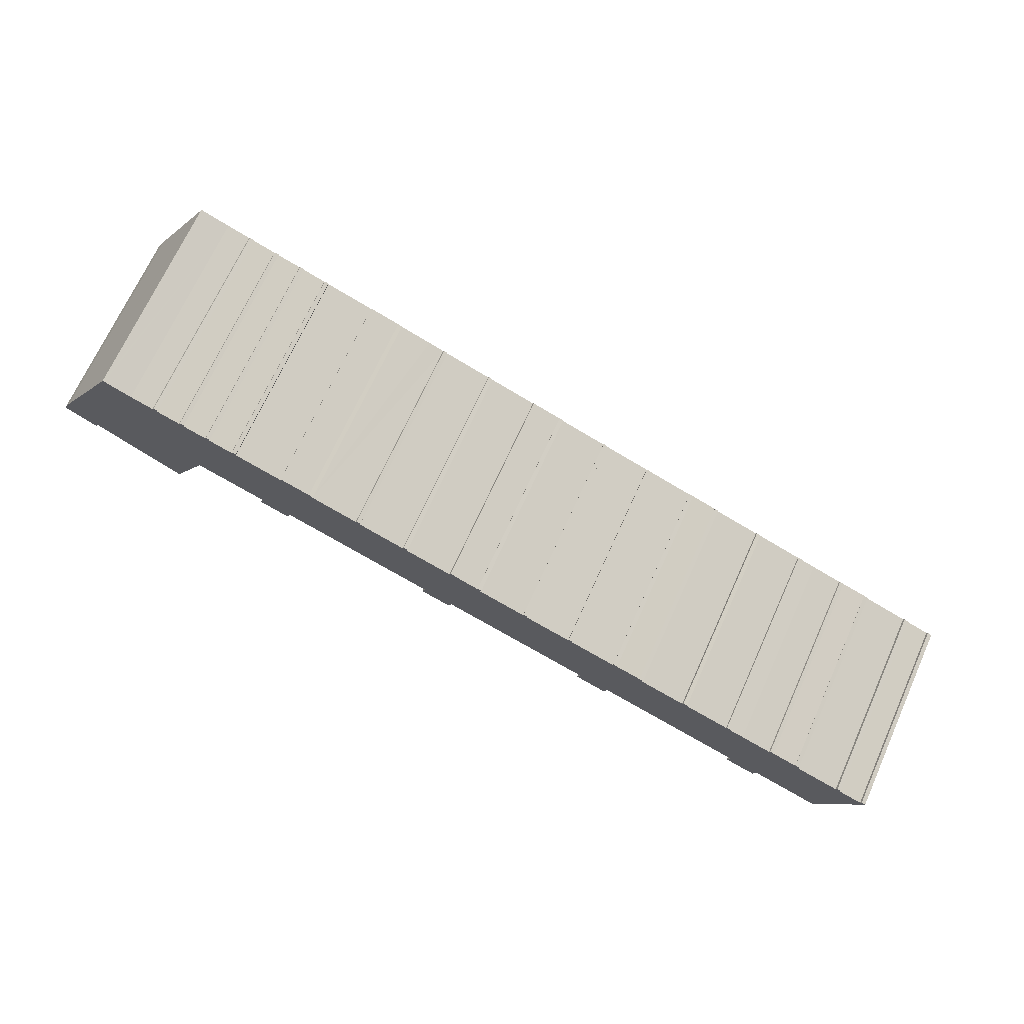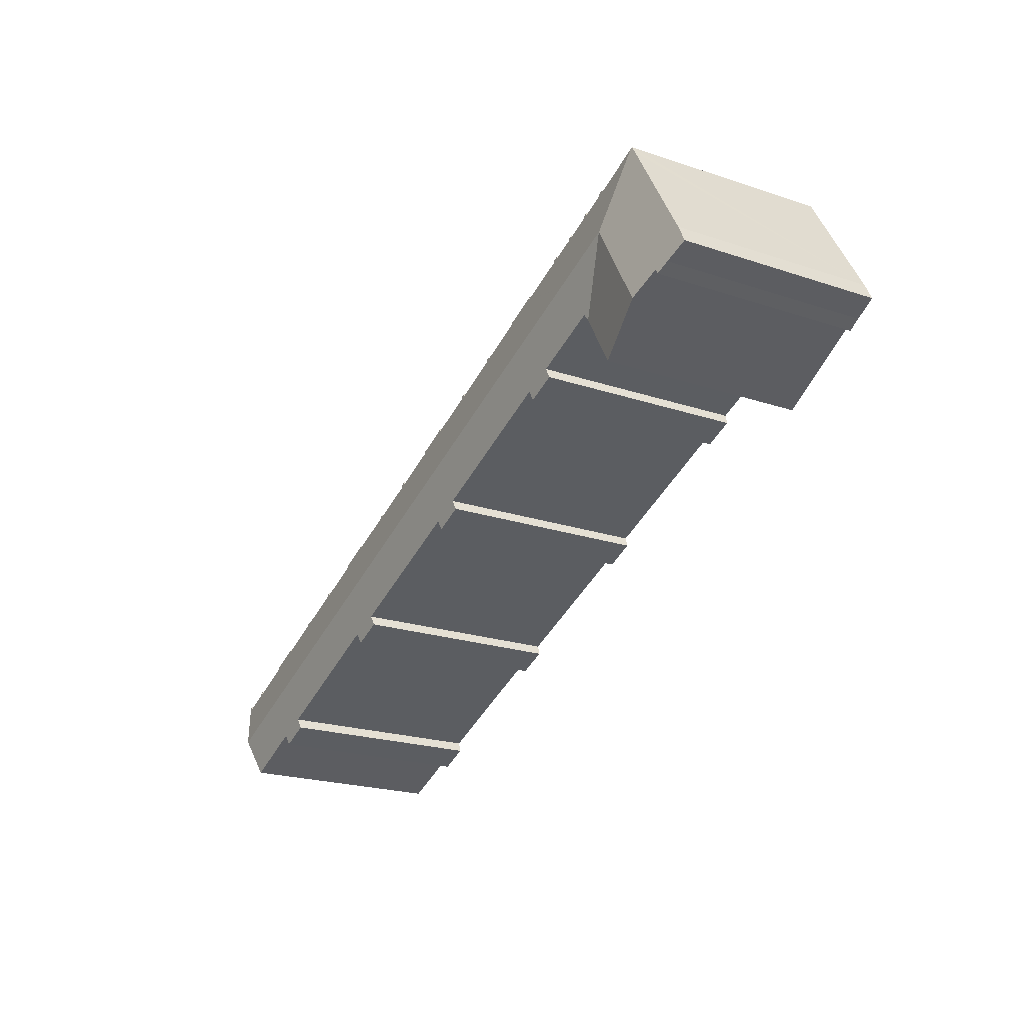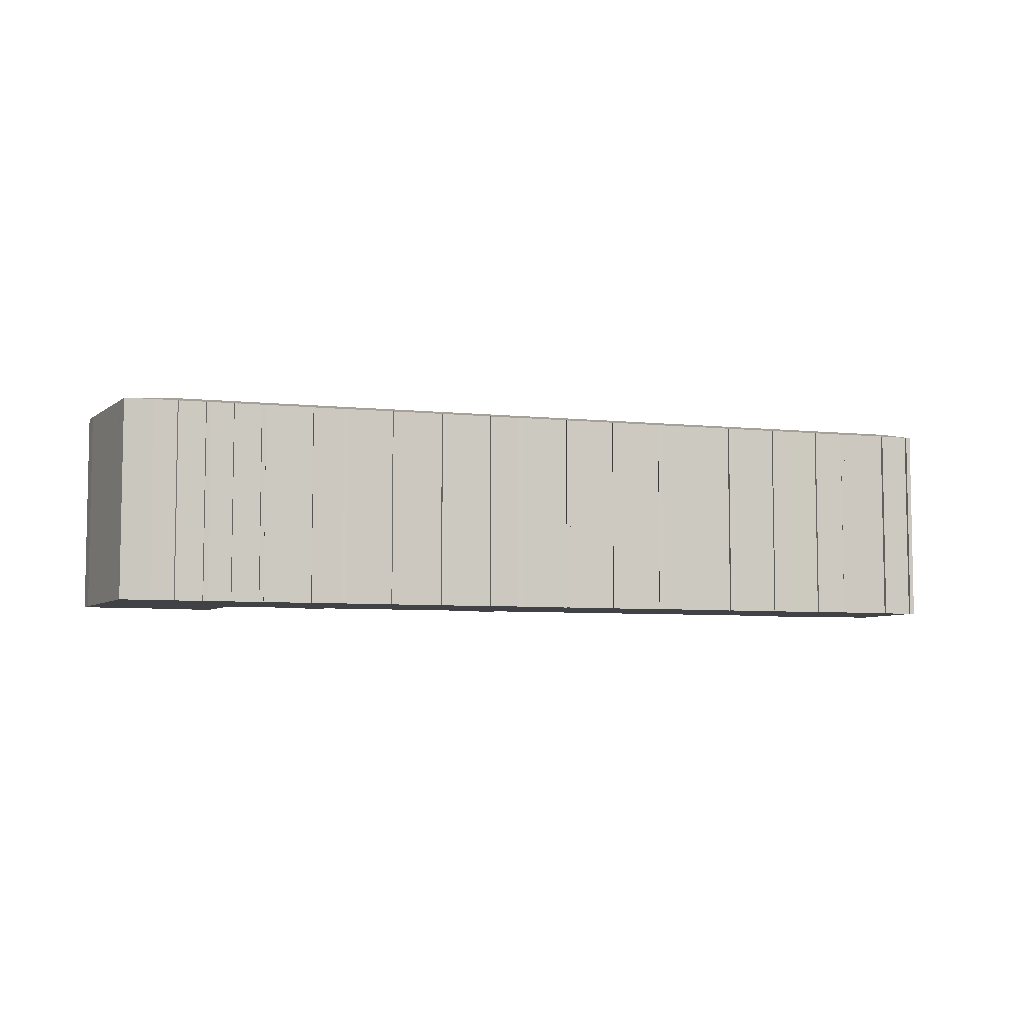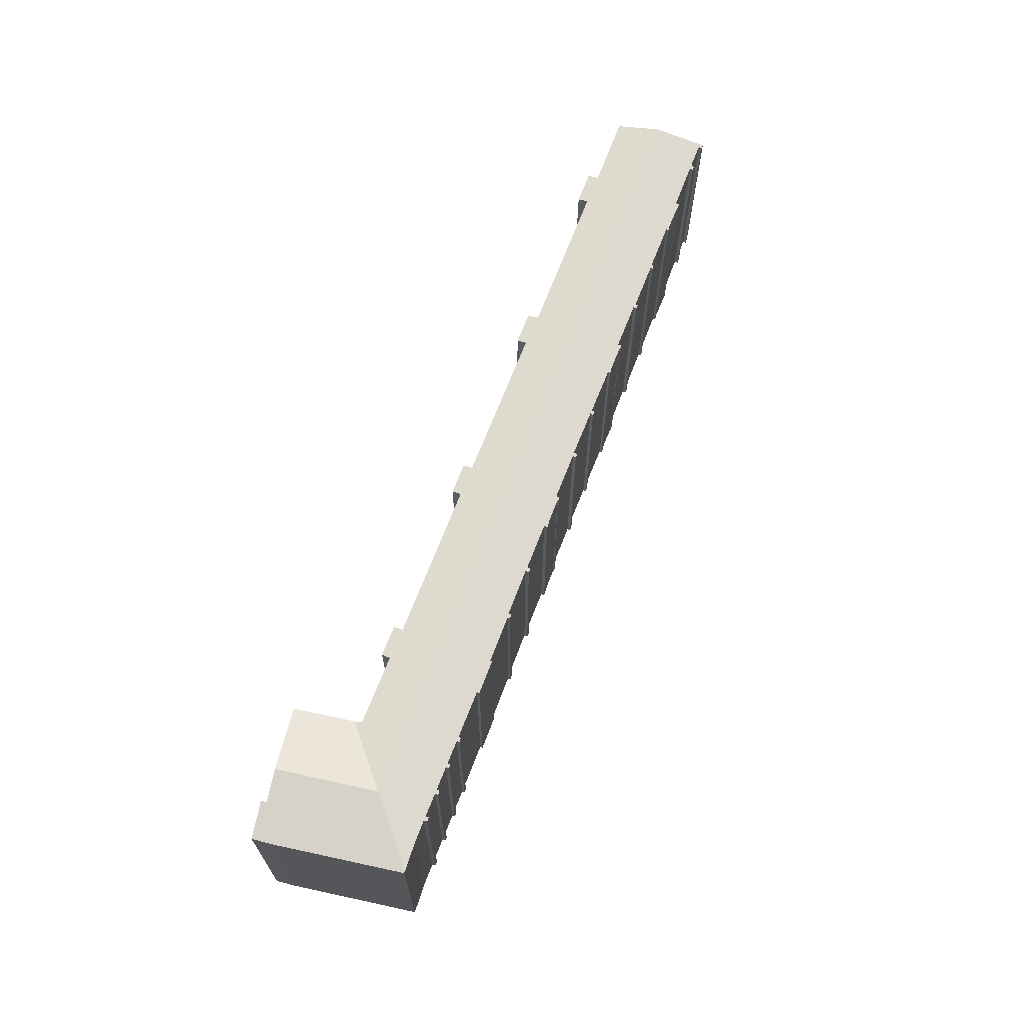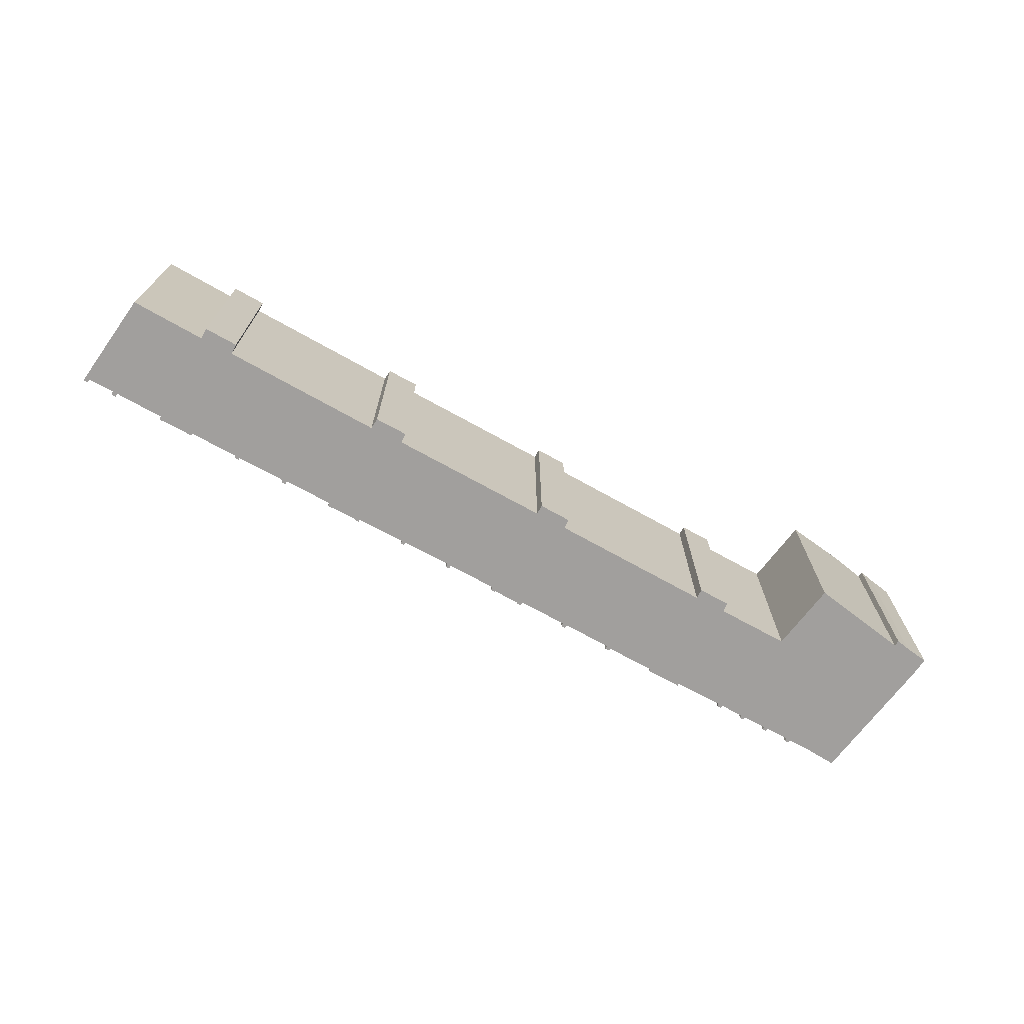
<metadata>
{"format":"obj","ext":"obj","renderer":"f3d","projection":"perspective","resolution":1024,"background":"white","views":[{"elev":69.6,"azim":24.3,"up":"+Z"},{"elev":-22.0,"azim":-120.1,"up":"+Z"},{"elev":-6.3,"azim":3.1,"up":"+Y"},{"elev":67.0,"azim":-48.2,"up":"+Y"},{"elev":-71.5,"azim":171.9,"up":"+Y"}]}
</metadata>
<code>
v  62.33 22.21 -5.803
v  61.84 22.28 -5.977
v  61.9 22.21 -5.645
v  62.23 22.28 -6.1
v  19.8 23.47 4.031
v  90.78 22.21 -16.57
v  90.34 22.21 -16.43
v  90.35 22.21 -16.4
v  76.55 22.21 -11.18
v  75.98 22.29 -11.37
v  76.1 22.21 -11.03
v  71.05 22.21 -9.103
v  70.91 22.29 -9.467
v  70.61 22.21 -8.943
v  70.62 22.22 -9.004
v  67.82 22.21 -7.869
v  67.79 22.23 -7.948
v  67.39 22.21 -7.717
v  67.36 22.27 -7.986
v  95.66 22.3 -18.87
v  90.67 22.29 -16.93
v  87 22.27 -15.45
v  87.54 22.23 -15.43
v  87.54 22.21 -15.38
v  87.11 22.21 -15.21
v  83.62 22.27 -14.16
v  81.96 22.27 -13.56
v  81.51 22.27 -13.36
v  82.03 22.21 -13.28
v  81.6 22.21 -13.12
v  76.46 22.27 -11.45
v  95.81 22.22 -18.52
v  96.17 22.3 -19.06
v  96.24 22.22 -18.67
v  99.42 22.22 -19.89
v  98.85 22.3 -20.06
v  98.98 22.22 -19.72
v  96.77 23.47 -25.11
v  99.45 22.22 -19.9
v  24.09 22.23 -3.772
v  27.68 22.45 -3.994
v  27.33 22.23 -4.999
v  83.1 22.2 -26.27
v  83.49 22.44 -25.21
v  86.52 22.19 -27.59
v  86.93 22.45 -26.45
v  16.97 22.44 -0.021
v  12.46 23.47 6.808
v  16.56 22.26 -0.746
v  17.44 22.44 -0.197
v  24.36 22.44 -2.806
v  44.09 22.44 -10.29
v  47.41 22.44 -11.54
v  43.78 22.22 -11.28
v  47.05 22.21 -12.53
v  63.71 22.43 -17.75
v  67.23 22.46 -18.92
v  63.37 22.2 -18.75
v  66.73 22.21 -20.02
v  94.53 22.43 -29.45
v  16.37 22.26 -1.086
v  13.19 22.27 -6.675
v  9.506 23.47 1.511
v  6.917 23.47 -3.132
v  8.292 22.24 14.49
v  7.659 22.21 13.74
v  8.121 22.21 14.56
v  2.282 22.2 4.246
v  0.955 22.2 1.904
v  3.813 22.88 -1.379
v  0.098 22.21 0.196
v  0 22.21 1.36e-15
v  0.097 22.23 -0.053
v  0.364 22.28 -0.197
v  2.254 22.64 -1.22
v  2.821 22.75 -1.558
v  3.518 22.88 -1.974
v  56.84 22.2 -3.705
v  56.37 22.28 -3.915
v  56.42 22.21 -3.548
v  51.35 22.2 -1.622
v  51.21 22.29 -1.98
v  50.91 22.21 -1.47
v  50.89 22.22 -1.547
v  48.14 22.2 -0.409
v  48.09 22.22 -0.469
v  47.7 22.2 -0.242
v  37.12 22.2 3.762
v  36.98 22.28 3.434
v  36.69 22.2 3.933
v  31.62 22.21 5.818
v  31.54 22.26 5.603
v  31.18 22.21 5.975
v  28.4 22.21 7.046
v  27.89 22.27 6.944
v  27.98 22.21 7.207
v  20 22.2 10.24
v  19.87 22.27 9.948
v  19.56 22.2 10.41
v  17.09 22.2 11.35
v  16.95 22.28 11.04
v  16.66 22.2 11.53
v  14.19 22.2 12.46
v  14.04 22.28 12.13
v  13.74 22.2 12.62
v  56.72 22.29 -4.087
v  47.56 22.29 -0.592
v  42.49 22.28 1.335
v  42.03 22.29 1.487
v  42.62 22.2 1.682
v  42.18 22.21 1.834
v  36.56 22.27 3.671
v  34.92 22.26 4.314
v  22.85 22.27 8.839
v  22.9 22.21 9.132
v  22.69 22.21 9.217
v  22.36 22.27 9.019
v  22.47 22.2 9.304
v  19.43 22.27 10.11
v  16.5 22.28 11.21
v  13.56 22.28 12.31
v  11.17 22.28 13.23
v  8.58 22.25 14.36
v  16.95 -6.761e-16 11.04
v  17.09 -6.95e-16 11.35
v  19.87 -6.091e-16 9.948
v  20 -6.273e-16 10.24
v  36.98 -2.103e-16 3.434
v  37.12 -2.304e-16 3.762
v  48.09 2.872e-17 -0.469
v  48.14 2.504e-17 -0.409
v  67.79 4.867e-16 -7.948
v  67.82 4.818e-16 -7.869
v  99.45 1.219e-15 -19.9
v  94.53 1.804e-15 -29.45
v  96.77 1.537e-15 -25.11
v  67.23 1.159e-15 -18.92
v  66.73 1.226e-15 -20.02
v  16.97 1.286e-18 -0.021
v  16.56 4.568e-17 -0.746
v  13.19 4.087e-16 -6.675
v  16.37 6.65e-17 -1.086
v  3.518 1.209e-16 -1.974
v  3.813 8.444e-17 -1.379
v  14.04 -7.427e-16 12.13
v  14.19 -7.63e-16 12.46
v  19.43 -6.192e-16 10.11
v  19.56 -6.373e-16 10.41
v  22.36 -5.523e-16 9.019
v  22.47 -5.697e-16 9.304
v  22.9 -5.592e-16 9.132
v  22.69 -5.644e-16 9.217
v  22.85 -5.412e-16 8.839
v  27.89 -4.252e-16 6.944
v  27.98 -4.413e-16 7.207
v  31.18 -3.659e-16 5.975
v  28.4 -4.314e-16 7.046
v  31.62 -3.563e-16 5.818
v  31.54 -3.431e-16 5.603
v  36.56 -2.248e-16 3.671
v  34.92 -2.642e-16 4.314
v  36.69 -2.408e-16 3.933
v  42.03 -9.105e-17 1.487
v  42.18 -1.123e-16 1.834
v  42.62 -1.03e-16 1.682
v  47.56 3.625e-17 -0.592
v  42.49 -8.175e-17 1.335
v  47.7 1.482e-17 -0.242
v  50.89 9.473e-17 -1.547
v  50.91 9.001e-17 -1.47
v  51.35 9.932e-17 -1.622
v  51.21 1.212e-16 -1.98
v  56.37 2.397e-16 -3.915
v  56.42 2.173e-16 -3.548
v  56.84 2.269e-16 -3.705
v  56.72 2.503e-16 -4.087
v  61.84 3.66e-16 -5.977
v  61.9 3.457e-16 -5.645
v  62.33 3.553e-16 -5.803
v  62.23 3.735e-16 -6.1
v  67.36 4.89e-16 -7.986
v  67.39 4.725e-16 -7.717
v  70.62 5.513e-16 -9.004
v  70.61 5.476e-16 -8.943
v  71.05 5.574e-16 -9.103
v  70.91 5.797e-16 -9.467
v  75.98 6.962e-16 -11.37
v  76.1 6.754e-16 -11.03
v  76.55 6.845e-16 -11.18
v  76.46 7.012e-16 -11.45
v  81.51 8.178e-16 -13.36
v  81.6 8.034e-16 -13.12
v  82.03 8.132e-16 -13.28
v  81.96 8.302e-16 -13.56
v  83.62 8.669e-16 -14.16
v  87 9.458e-16 -15.45
v  87.11 9.315e-16 -15.21
v  87.54 9.415e-16 -15.38
v  87.54 9.449e-16 -15.43
v  90.34 1.006e-15 -16.43
v  90.78 1.015e-15 -16.57
v  90.35 1.004e-15 -16.4
v  95.66 1.155e-15 -18.87
v  90.67 1.037e-15 -16.93
v  95.81 1.134e-15 -18.52
v  96.24 1.143e-15 -18.67
v  96.17 1.167e-15 -19.06
v  98.85 1.228e-15 -20.06
v  99.42 1.218e-15 -19.89
v  98.98 1.207e-15 -19.72
v  13.56 -7.538e-16 12.31
v  13.74 -7.729e-16 12.62
v  16.5 -6.863e-16 11.21
v  16.66 -7.058e-16 11.53
v  0 0 0
v  0.955 -1.166e-16 1.904
v  0.098 -1.2e-17 0.196
v  7.659 -8.412e-16 13.74
v  8.121 -8.917e-16 14.56
v  2.282 -2.6e-16 4.246
v  83.49 1.543e-15 -25.21
v  83.1 1.608e-15 -26.27
v  63.71 1.087e-15 -17.75
v  63.37 1.148e-15 -18.75
v  44.09 6.303e-16 -10.29
v  43.78 6.904e-16 -11.28
v  24.36 1.718e-16 -2.806
v  24.09 2.31e-16 -3.772
v  86.93 1.62e-15 -26.45
v  86.52 1.689e-15 -27.59
v  47.41 7.066e-16 -11.54
v  47.05 7.669e-16 -12.53
v  27.68 2.446e-16 -3.994
v  27.33 3.061e-16 -4.999
v  8.292 -8.871e-16 14.49
v  8.58 -8.795e-16 14.36
v  11.17 -8.099e-16 13.23
v  17.44 1.206e-17 -0.197
v  6.917 1.918e-16 -3.132
v  2.254 7.47e-17 -1.22
v  2.821 9.54e-17 -1.558
v  0.097 3.245e-18 -0.053
v  0.364 1.206e-17 -0.197
g defaultobject
f 1 2 3
f 2 1 4
f 5 2 4
f 6 7 8
f 9 10 11
f 12 13 14
f 15 14 13
f 16 17 18
f 19 18 17
f 20 5 21
f 6 21 5
f 7 6 5
f 22 7 5
f 23 7 22
f 24 23 22
f 25 24 22
f 26 22 5
f 27 26 5
f 28 27 5
f 29 27 28
f 30 29 28
f 10 28 5
f 31 28 10
f 9 31 10
f 13 10 5
f 15 13 5
f 19 15 5
f 17 15 19
f 4 19 5
f 32 33 20
f 33 32 34
f 5 20 33
f 35 36 37
f 33 38 5
f 38 33 36
f 38 36 39
f 39 36 35
f 40 41 42
f 43 44 45
f 46 45 44
f 5 47 48
f 49 48 47
f 50 47 5
f 51 50 5
f 38 51 5
f 41 51 38
f 40 51 41
f 52 41 38
f 53 52 38
f 54 52 53
f 55 54 53
f 56 53 38
f 57 56 38
f 58 56 57
f 59 58 57
f 44 57 38
f 46 44 38
f 60 46 38
f 61 48 49
f 48 61 62
f 48 62 63
f 63 62 64
f 65 66 67
f 66 65 48
f 66 48 68
f 68 48 63
f 68 63 69
f 69 63 64
f 69 64 70
f 69 70 71
f 71 70 72
f 72 70 73
f 73 70 74
f 70 75 74
f 75 70 76
f 76 70 77
f 78 79 80
f 81 82 83
f 84 83 82
f 85 86 87
f 88 89 90
f 91 92 93
f 94 95 96
f 97 98 99
f 100 101 102
f 103 104 105
f 2 5 106
f 79 106 5
f 78 106 79
f 82 79 5
f 84 82 5
f 107 84 5
f 86 84 107
f 87 86 107
f 108 107 5
f 109 108 5
f 110 108 109
f 111 110 109
f 89 109 5
f 112 89 5
f 90 89 112
f 113 112 5
f 92 113 5
f 93 92 5
f 94 93 5
f 95 94 5
f 114 95 5
f 115 114 5
f 116 115 5
f 117 116 5
f 118 116 117
f 98 117 5
f 48 98 5
f 119 98 48
f 99 98 119
f 101 119 48
f 120 101 48
f 102 101 120
f 104 120 48
f 121 104 48
f 122 121 48
f 65 122 48
f 105 104 121
f 123 122 65
f 100 124 101
f 124 100 125
f 97 126 98
f 126 97 127
f 88 128 89
f 128 88 129
f 85 130 86
f 130 85 131
f 16 132 17
f 132 16 133
f 134 38 39
f 38 134 60
f 60 134 135
f 135 134 136
f 137 59 57
f 59 137 138
f 139 49 47
f 49 139 61
f 61 139 62
f 62 139 140
f 62 140 141
f 141 140 142
f 70 143 77
f 143 70 144
f 103 145 104
f 145 103 146
f 124 119 101
f 119 124 147
f 148 97 99
f 97 148 127
f 126 117 98
f 117 126 149
f 150 116 118
f 116 150 115
f 115 150 151
f 151 150 152
f 153 95 114
f 95 153 154
f 155 94 96
f 94 155 93
f 93 155 156
f 156 155 157
f 156 91 93
f 91 156 158
f 159 113 92
f 113 159 112
f 112 159 160
f 160 159 161
f 90 129 88
f 129 90 162
f 89 163 109
f 163 89 128
f 164 110 111
f 110 164 165
f 108 166 107
f 166 108 167
f 168 85 87
f 85 168 131
f 86 169 84
f 169 86 130
f 170 81 83
f 81 170 171
f 172 79 82
f 79 172 173
f 174 78 80
f 78 174 175
f 176 2 106
f 2 176 177
f 178 1 3
f 1 178 179
f 180 19 4
f 19 180 181
f 182 16 18
f 16 182 133
f 132 15 17
f 15 132 183
f 184 12 14
f 12 184 185
f 186 10 13
f 10 186 187
f 188 9 11
f 9 188 189
f 190 28 31
f 28 190 191
f 192 29 30
f 29 192 193
f 194 26 27
f 26 194 195
f 26 196 22
f 196 26 195
f 197 24 25
f 24 197 198
f 199 7 23
f 7 199 200
f 8 201 6
f 201 8 202
f 21 203 20
f 203 21 204
f 205 34 32
f 34 205 206
f 207 36 33
f 36 207 208
f 37 209 35
f 209 37 210
f 211 121 122
f 212 103 105
f 103 212 146
f 145 120 104
f 120 145 213
f 102 125 100
f 125 102 214
f 147 99 119
f 99 147 148
f 160 90 112
f 90 160 162
f 163 111 109
f 111 163 164
f 196 25 22
f 25 196 197
f 203 32 20
f 32 203 205
f 215 71 72
f 71 215 69
f 69 215 216
f 216 215 217
f 216 68 69
f 68 216 66
f 66 216 67
f 67 216 218
f 67 218 219
f 218 216 220
f 211 105 121
f 105 211 212
f 213 102 120
f 102 213 214
f 149 118 117
f 118 149 150
f 154 96 95
f 96 154 155
f 166 87 107
f 87 166 168
f 169 83 84
f 83 169 170
f 173 80 79
f 80 173 174
f 177 3 2
f 3 177 178
f 181 18 19
f 18 181 182
f 183 14 15
f 14 183 184
f 187 11 10
f 11 187 188
f 191 30 28
f 30 191 192
f 200 8 7
f 8 200 202
f 208 37 36
f 37 208 210
f 43 221 44
f 221 43 222
f 58 223 56
f 223 58 224
f 54 225 52
f 225 54 226
f 40 227 51
f 227 40 228
f 115 153 114
f 153 115 151
f 91 159 92
f 159 91 158
f 110 167 108
f 167 110 165
f 81 172 82
f 172 81 171
f 78 176 106
f 176 78 175
f 1 180 4
f 180 1 179
f 12 186 13
f 186 12 185
f 9 190 31
f 190 9 189
f 29 194 27
f 194 29 193
f 24 199 23
f 199 24 198
f 6 204 21
f 204 6 201
f 34 207 33
f 207 34 206
f 229 45 46
f 45 229 230
f 231 55 53
f 55 231 232
f 233 42 41
f 42 233 234
f 35 134 39
f 134 35 209
f 67 123 65
f 123 67 122
f 122 67 219
f 122 219 235
f 122 235 236
f 122 236 237
f 211 122 237
f 60 229 46
f 229 60 135
f 45 222 43
f 222 45 230
f 44 137 57
f 137 44 221
f 138 58 59
f 58 138 224
f 56 231 53
f 231 56 223
f 55 226 54
f 226 55 232
f 52 233 41
f 233 52 225
f 234 40 42
f 40 234 228
f 227 50 51
f 50 227 47
f 47 227 139
f 139 227 238
f 141 64 62
f 64 141 70
f 70 141 144
f 144 141 239
f 143 76 77
f 76 143 75
f 75 143 240
f 240 143 241
f 240 74 75
f 74 240 73
f 73 240 72
f 72 240 215
f 215 240 242
f 242 240 243
f 242 217 215
f 217 242 216
f 216 242 243
f 216 243 220
f 220 243 240
f 220 240 218
f 218 240 219
f 219 240 241
f 219 241 235
f 235 241 236
f 236 241 237
f 237 241 144
f 144 241 143
f 237 144 239
f 237 239 211
f 211 239 141
f 211 141 213
f 213 141 214
f 214 141 124
f 124 141 147
f 147 141 142
f 147 142 148
f 148 142 126
f 126 142 140
f 126 140 139
f 126 139 149
f 149 139 238
f 149 238 227
f 149 227 150
f 150 227 152
f 152 227 153
f 152 153 151
f 153 227 154
f 154 157 155
f 157 154 227
f 157 227 228
f 157 228 234
f 157 234 233
f 157 233 156
f 225 159 233
f 159 225 161
f 161 225 160
f 160 225 162
f 162 225 128
f 128 225 163
f 163 225 164
f 164 225 167
f 164 167 165
f 167 225 166
f 166 225 168
f 168 225 130
f 168 130 131
f 130 225 226
f 232 130 226
f 130 232 169
f 169 232 231
f 169 171 170
f 171 169 231
f 171 231 172
f 223 172 231
f 172 223 173
f 173 223 176
f 173 176 175
f 176 223 177
f 177 223 180
f 177 180 179
f 180 223 181
f 181 223 224
f 181 224 138
f 181 138 132
f 132 138 183
f 183 185 184
f 185 183 138
f 185 138 137
f 185 137 186
f 221 186 137
f 186 221 187
f 187 221 190
f 187 190 189
f 190 221 191
f 191 221 192
f 192 221 194
f 192 194 193
f 194 221 195
f 195 221 196
f 196 221 197
f 197 221 198
f 198 221 222
f 198 222 230
f 198 230 199
f 199 230 200
f 200 230 229
f 200 201 202
f 201 200 229
f 201 229 204
f 204 229 135
f 204 135 203
f 203 135 205
f 205 135 207
f 205 207 206
f 207 135 208
f 208 135 136
f 208 136 134
f 208 134 210
f 210 134 209
f 189 188 187
f 181 133 182
f 133 181 132
f 179 178 177
f 175 174 173
f 129 162 128
f 233 158 156
f 158 233 159
f 127 148 126
f 125 214 124
f 145 212 211
f 212 145 146

</code>
